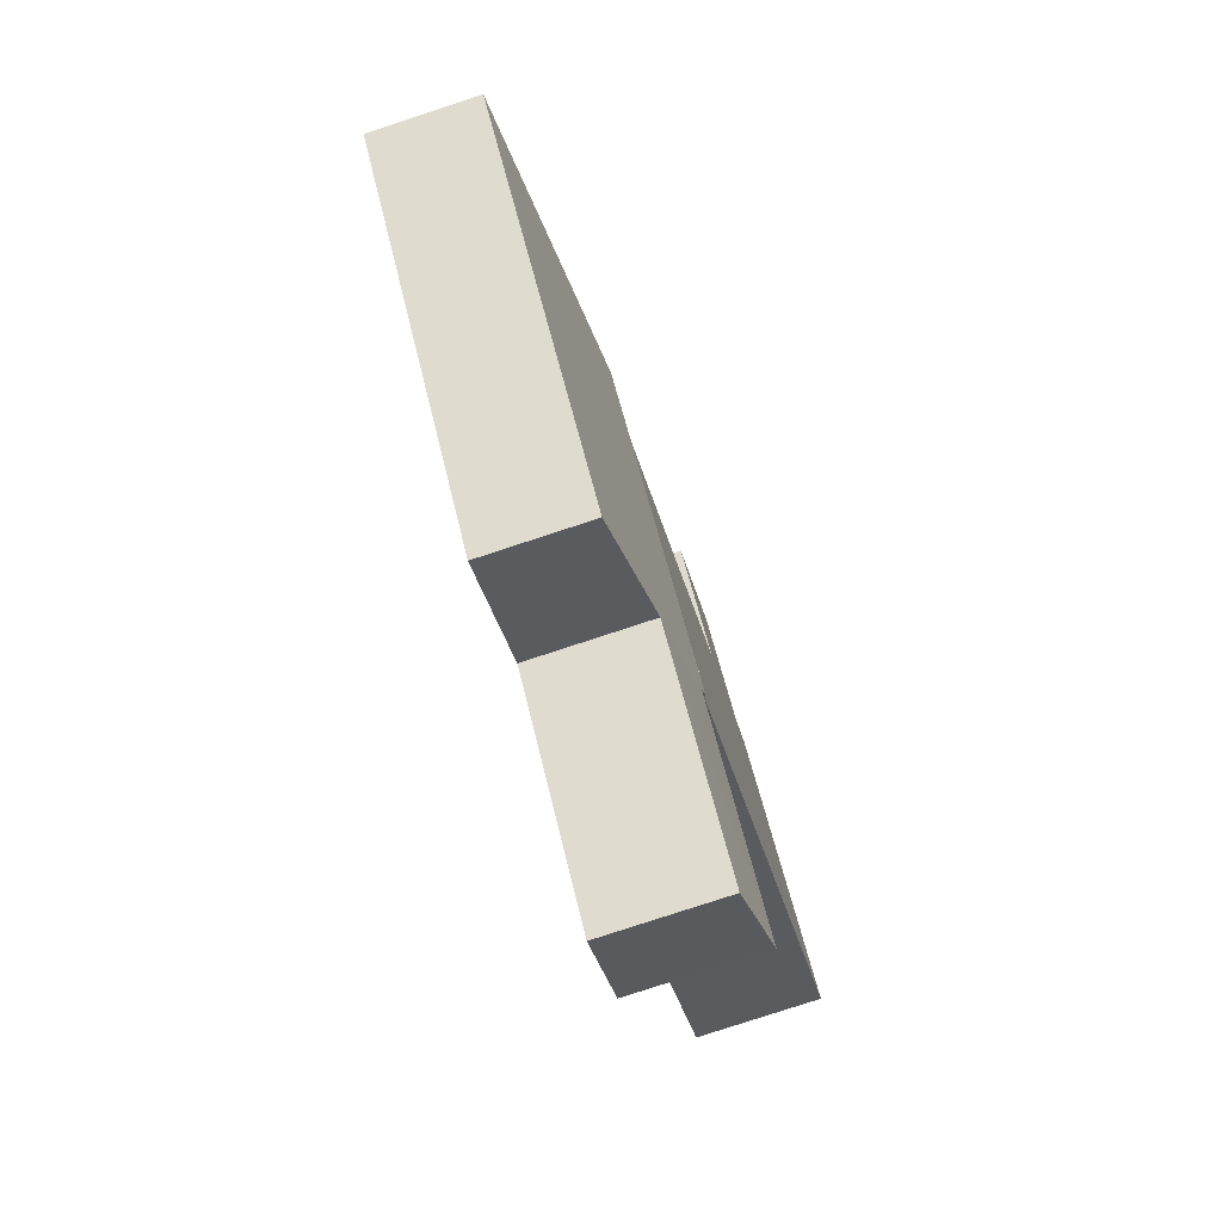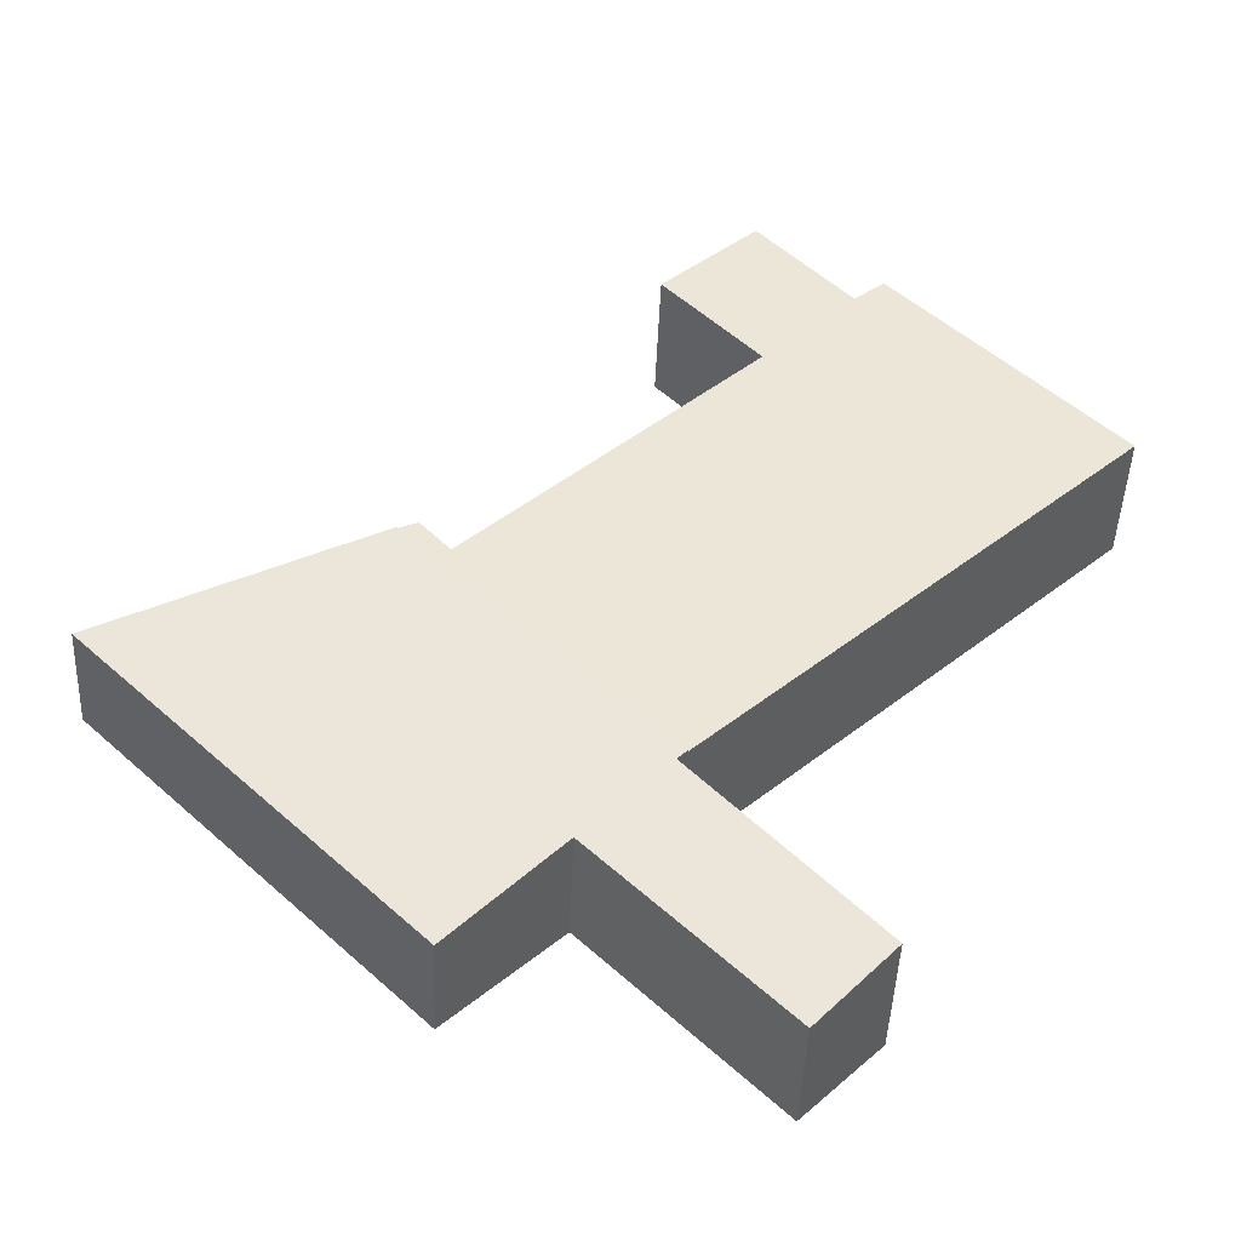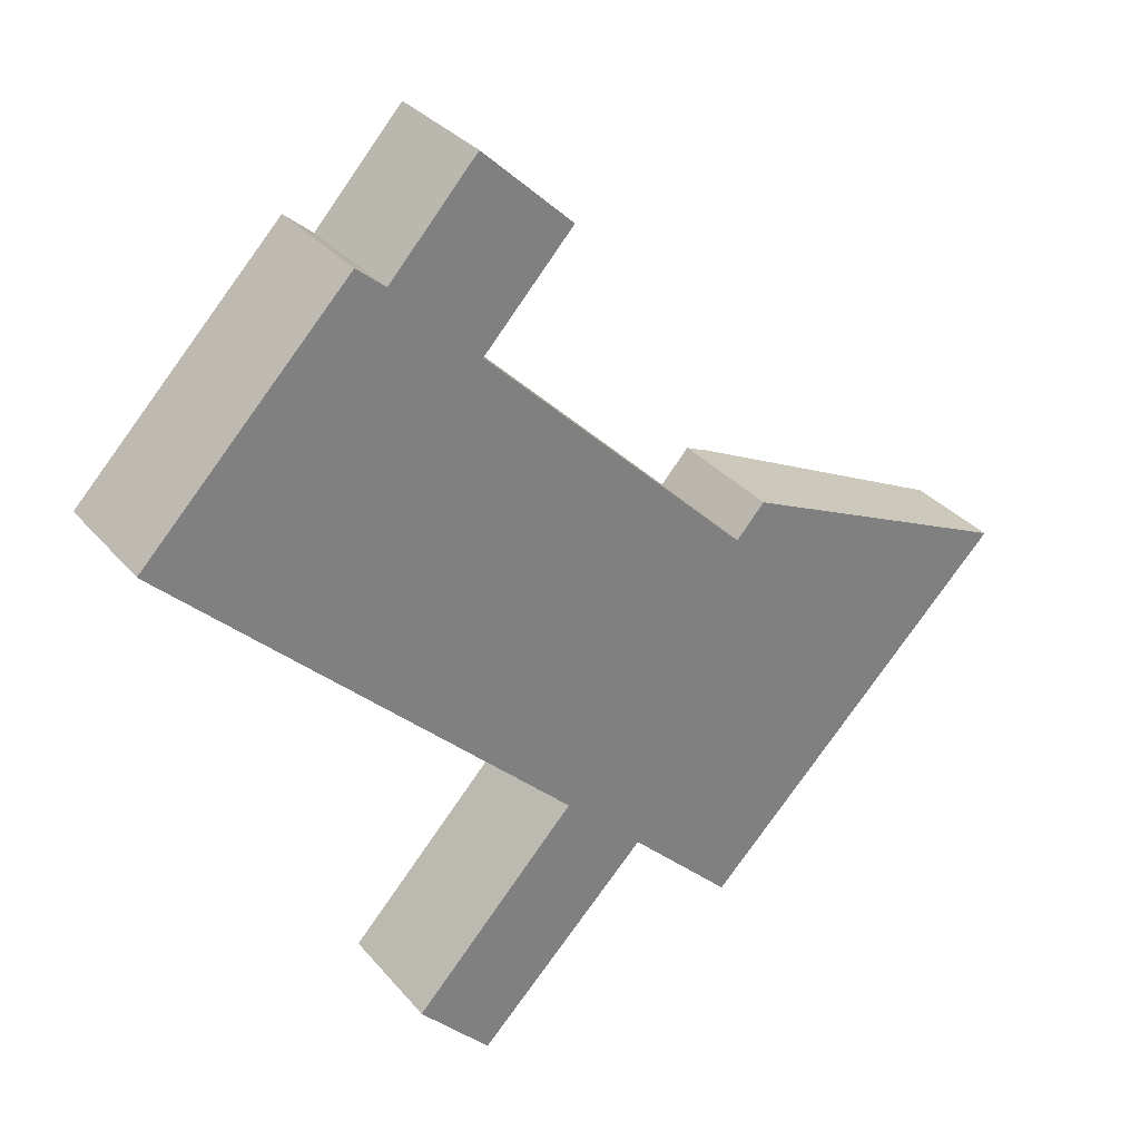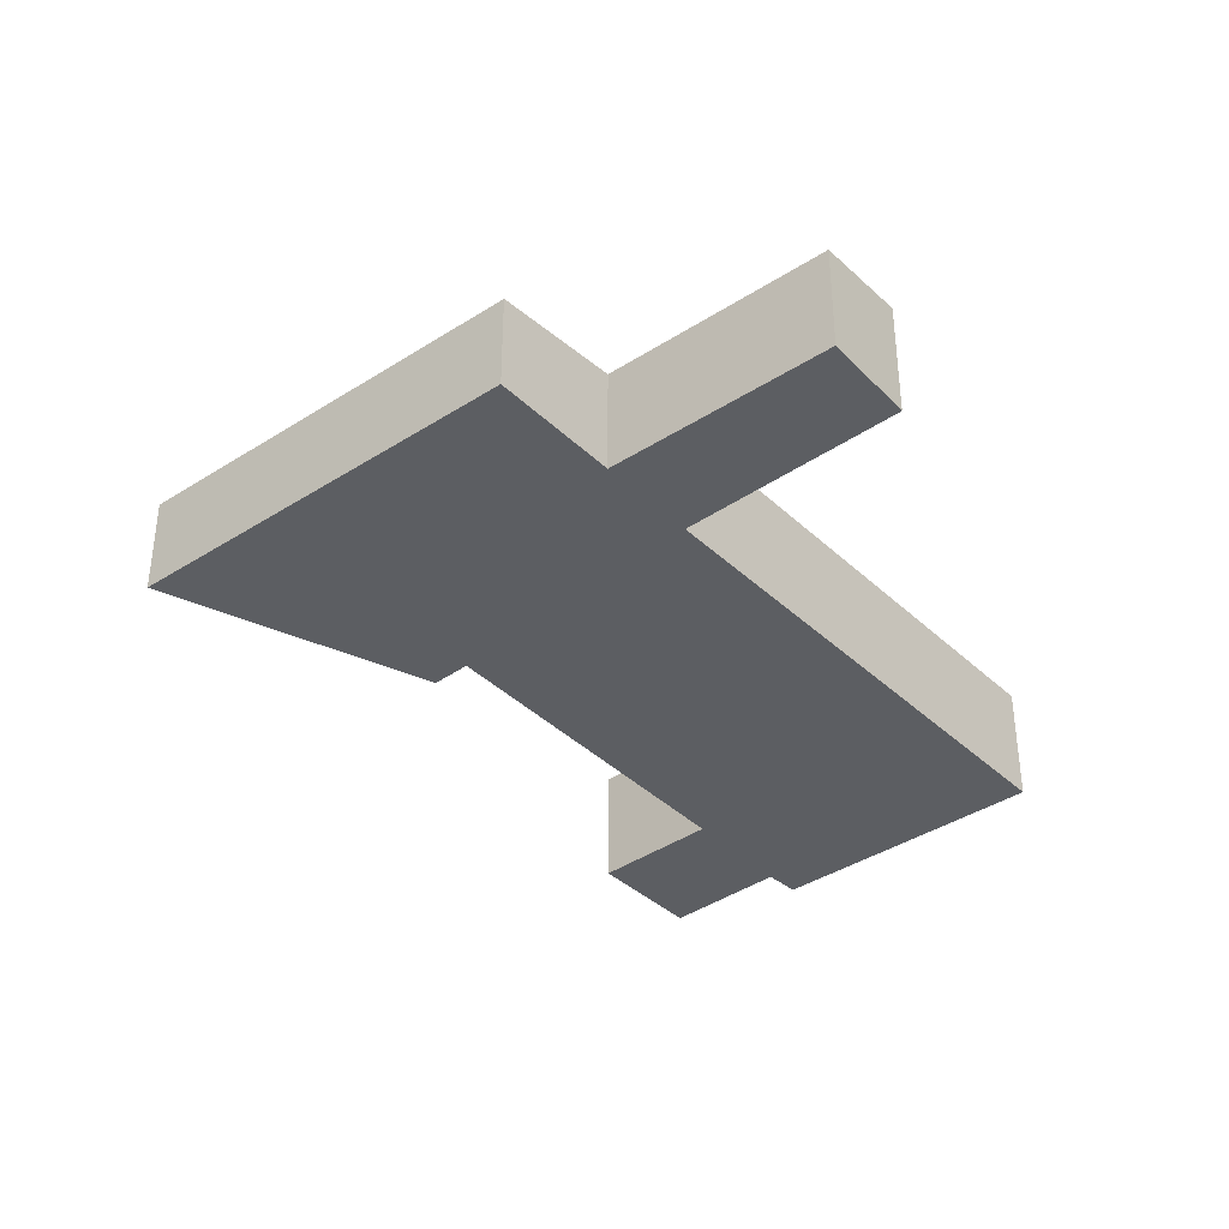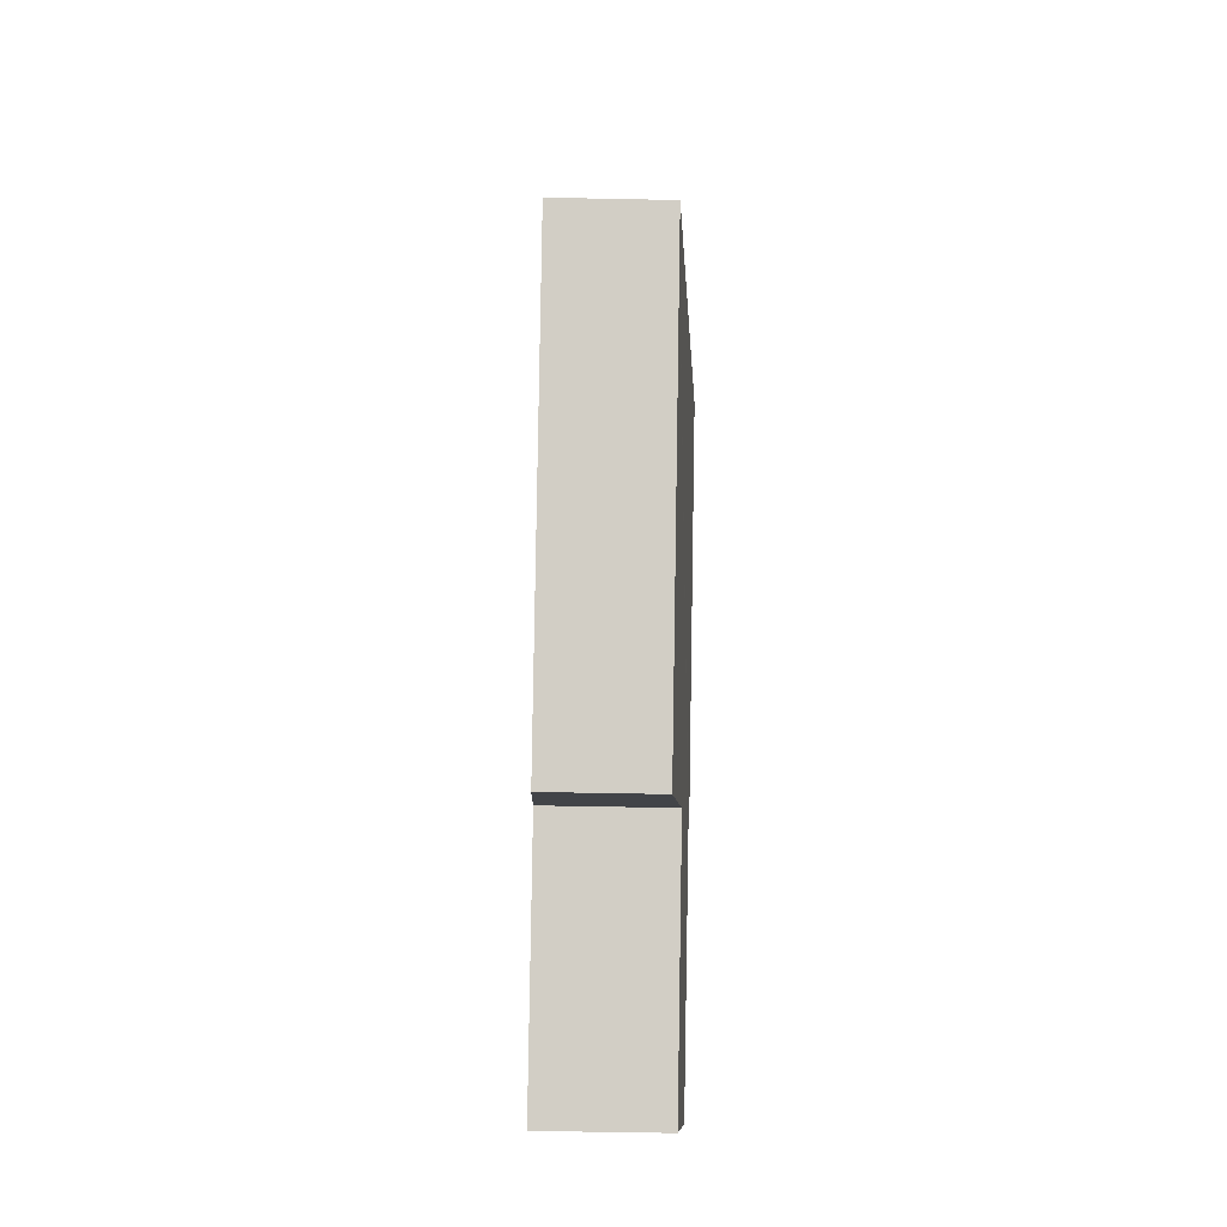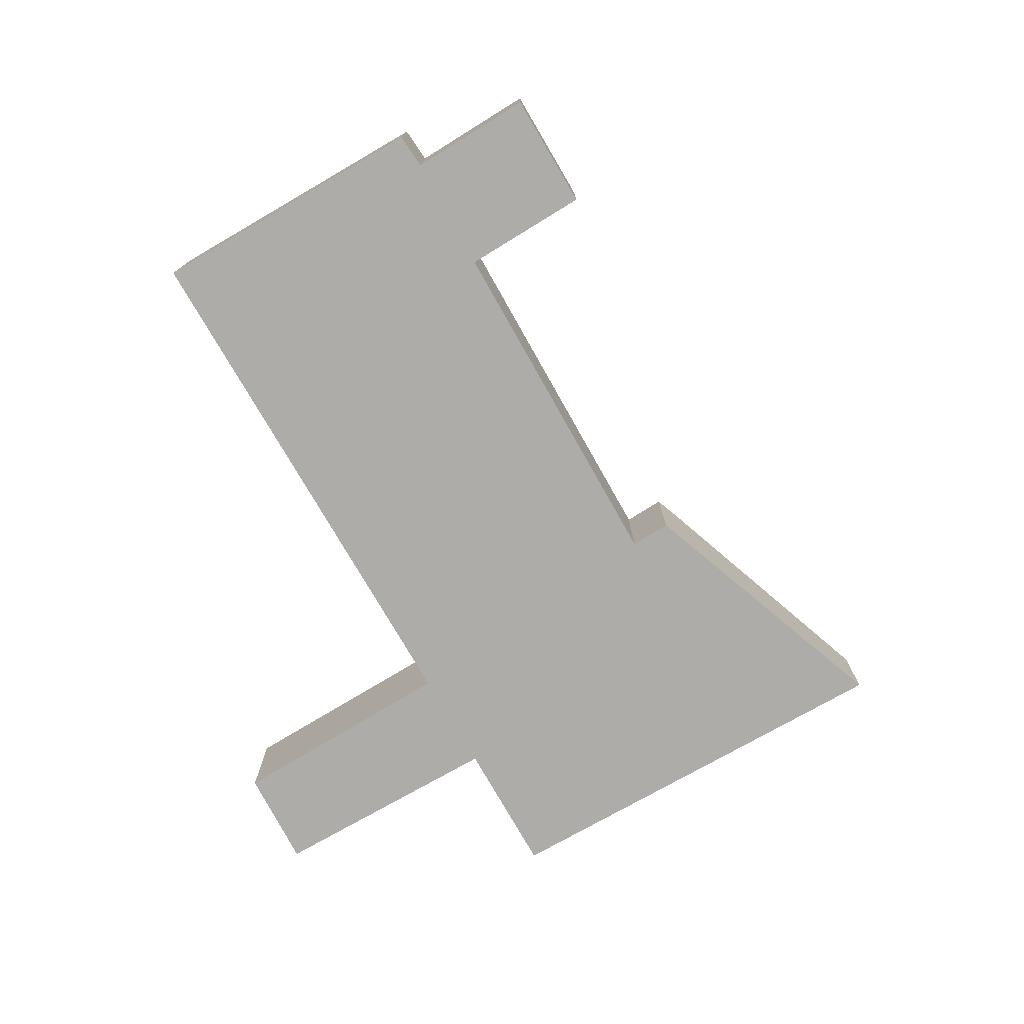
<metadata>
{"format":"obj","ext":"obj","renderer":"f3d","projection":"perspective","resolution":1024,"background":"white","views":[{"elev":-78.8,"azim":108.2,"up":"+Z"},{"elev":-45.1,"azim":177.7,"up":"+Z"},{"elev":31.5,"azim":-32.6,"up":"+Z"},{"elev":-37.9,"azim":173.7,"up":"+Y"},{"elev":-51.7,"azim":88.7,"up":"+Z"},{"elev":-76.9,"azim":-16.2,"up":"+Y"}]}
</metadata>
<code>
v  6.208 1.927 -5.887
v  9.673 1.927 -1.942
v  9.959 1.927 -2.068
v  9.231 1.927 -2.439
v  5.04 1.927 1.661
v  0 1.927 1.18e-16
v  3.674 1.927 3.016
v  5.039 1.927 4.535
v  3.226 1.927 3.39
v  6.446 1.927 3.207
v  3.226 -2.076e-16 3.39
v  3.674 -1.847e-16 3.016
v  5.039 -2.777e-16 4.535
v  6.446 -1.964e-16 3.207
v  5.04 -1.017e-16 1.661
v  9.231 1.493e-16 -2.439
v  9.673 1.189e-16 -1.942
v  9.959 1.266e-16 -2.068
v  0 0 0
v  6.208 3.605e-16 -5.887
v  3.779 1.925 -8.796
v  7.498 1.784 -7.276
v  4.89 1.784 -9.939
v  6.27 1.934 -6.106
v  7.582 1.784 -7.19
v  13.51 1.588 -4.325
v  9.175 1.588 -8.729
v  6.349 1.935 -6.021
v  6.208 1.952 -5.887
v  9.959 1.952 -2.068
v  13.8 1.605 -3.757
v  13.98 1.588 -3.838
v  3.779 5.386e-16 -8.796
v  6.27 3.739e-16 -6.106
v  6.349 3.687e-16 -6.021
v  13.8 2.301e-16 -3.757
v  13.98 2.35e-16 -3.838
v  13.51 2.648e-16 -4.325
v  9.175 5.345e-16 -8.729
v  7.582 4.403e-16 -7.19
v  4.89 6.086e-16 -9.939
v  7.498 4.455e-16 -7.276
g defaultobject
f 1 2 3
f 2 1 4
f 4 1 5
f 5 1 6
f 5 6 7
f 5 7 8
f 7 6 9
f 8 10 5
f 11 7 9
f 7 11 12
f 13 10 8
f 10 13 14
f 15 4 5
f 4 15 16
f 17 3 2
f 3 17 18
f 12 8 7
f 8 12 13
f 16 2 4
f 2 16 17
f 19 9 6
f 9 19 11
f 14 5 10
f 5 14 15
f 18 1 3
f 1 18 20
f 20 6 1
f 6 20 19
f 17 16 18
f 20 16 19
f 16 20 18
f 19 16 15
f 19 15 14
f 19 14 12
f 12 14 13
f 11 19 12
f 21 22 23
f 22 21 24
f 22 24 25
f 25 26 27
f 26 25 24
f 26 24 28
f 26 28 29
f 26 29 30
f 26 30 31
f 26 31 32
f 20 30 29
f 30 20 18
f 33 24 21
f 24 33 34
f 24 34 28
f 28 34 35
f 18 31 30
f 31 18 36
f 31 36 32
f 32 36 37
f 37 26 32
f 26 37 27
f 27 37 38
f 27 38 39
f 40 22 25
f 22 40 23
f 23 40 41
f 41 40 42
f 27 40 25
f 40 27 39
f 23 33 21
f 33 23 41
f 28 20 29
f 20 28 35
f 41 34 33
f 34 41 42
f 34 42 35
f 35 18 20
f 18 35 42
f 18 42 40
f 18 40 39
f 18 39 38
f 18 38 36
f 36 38 37

</code>
